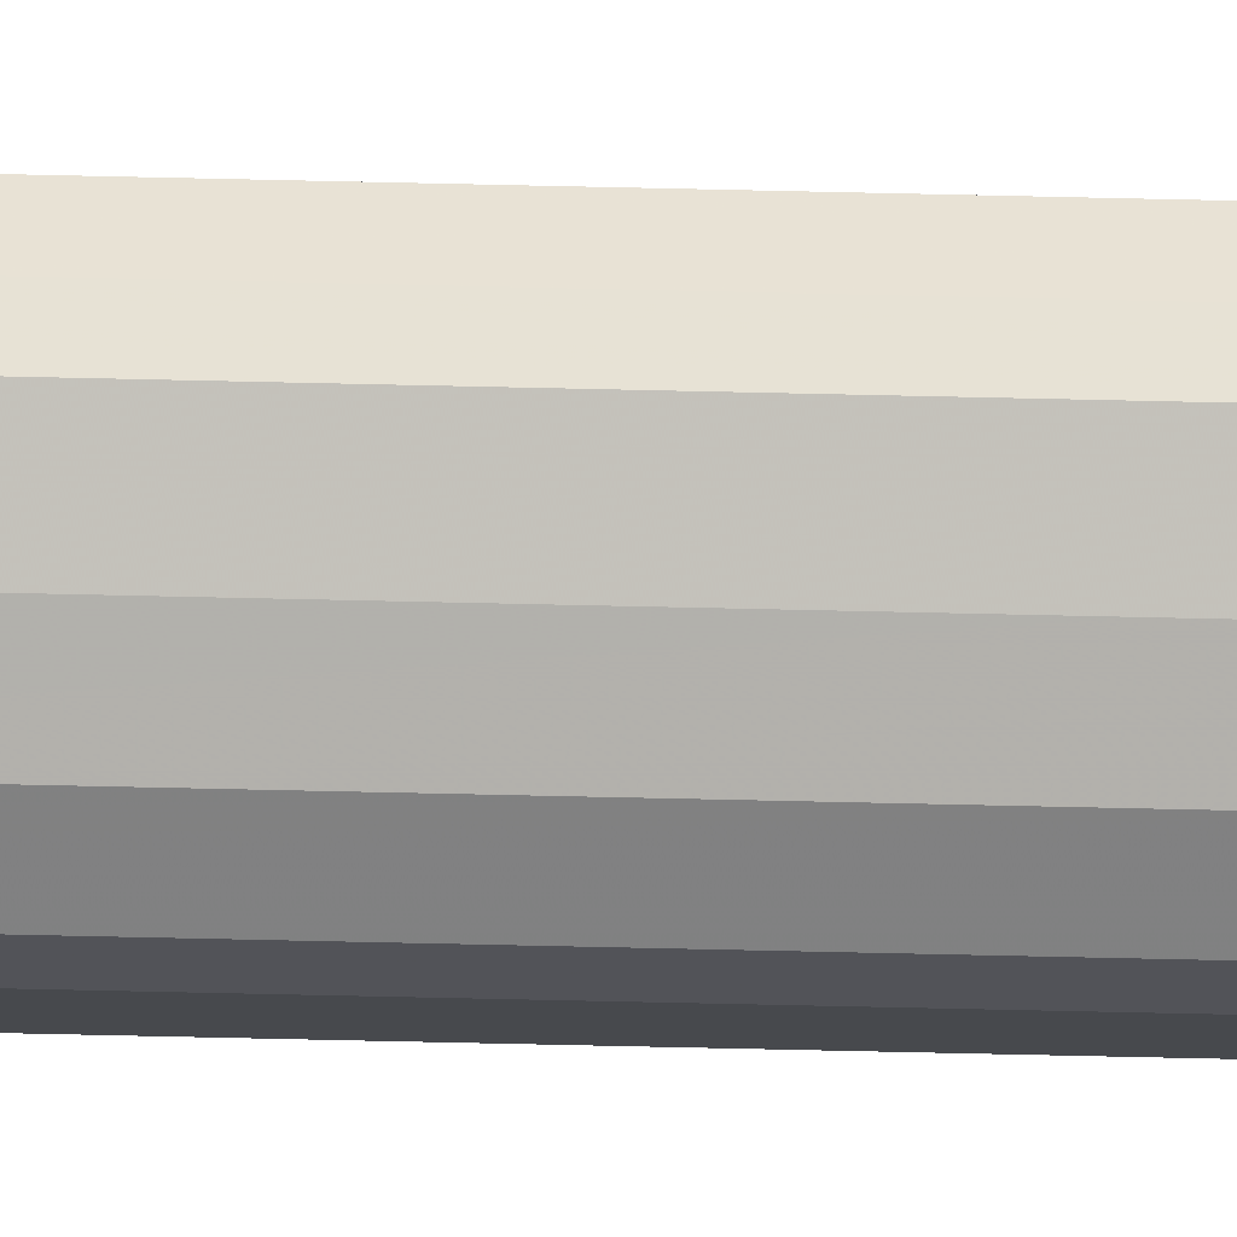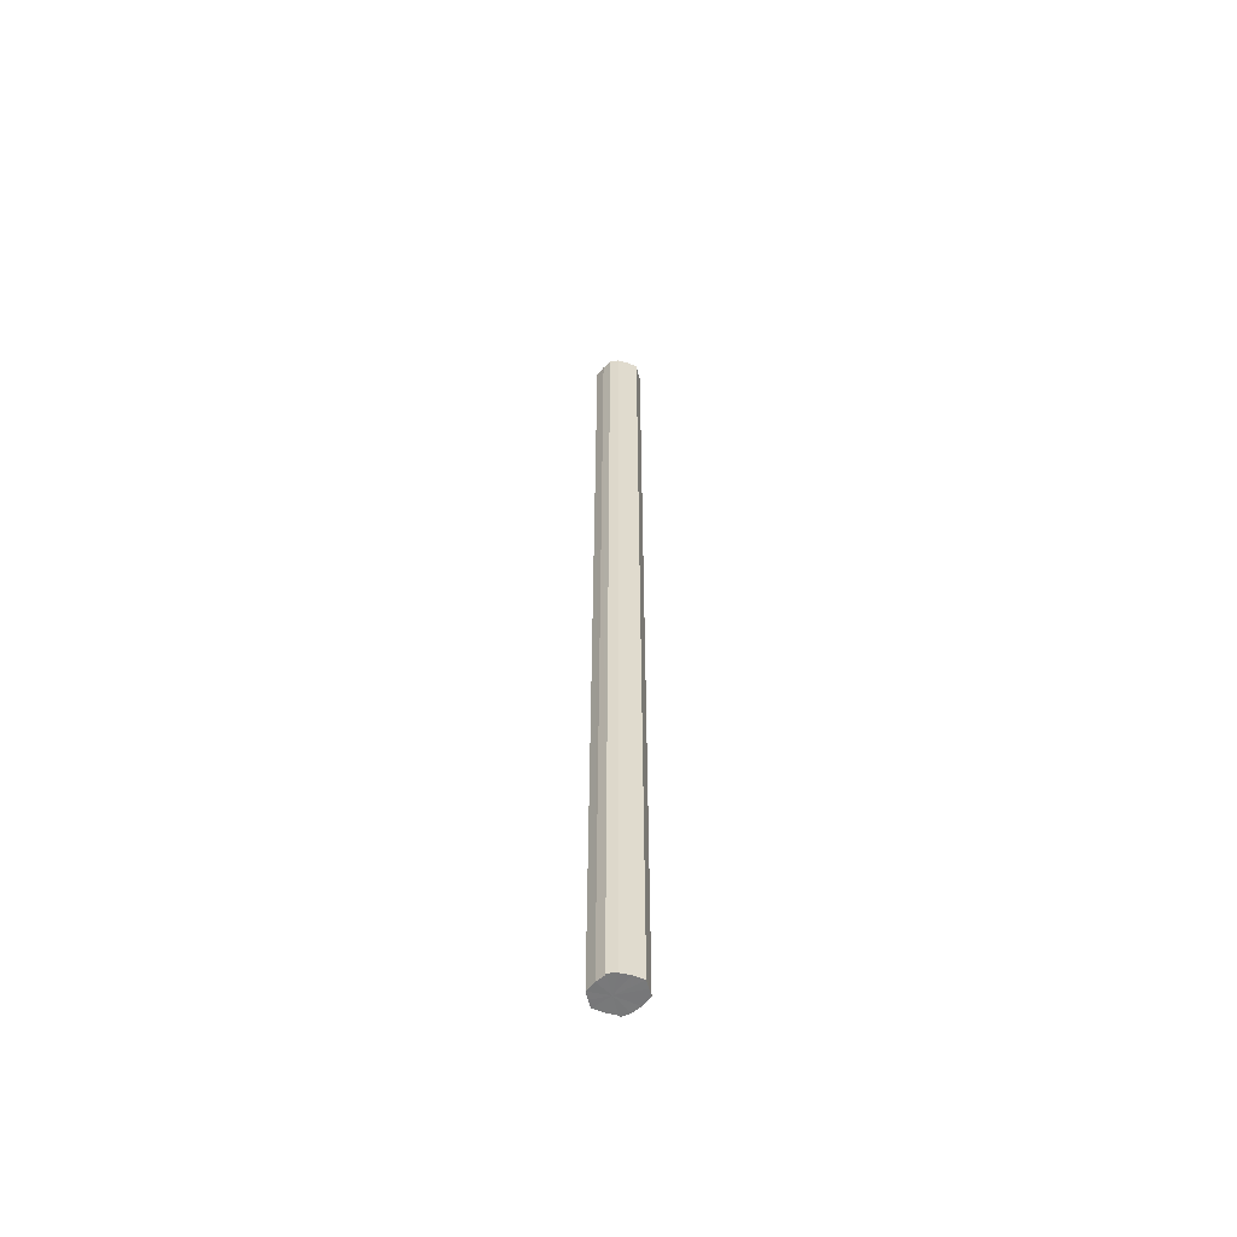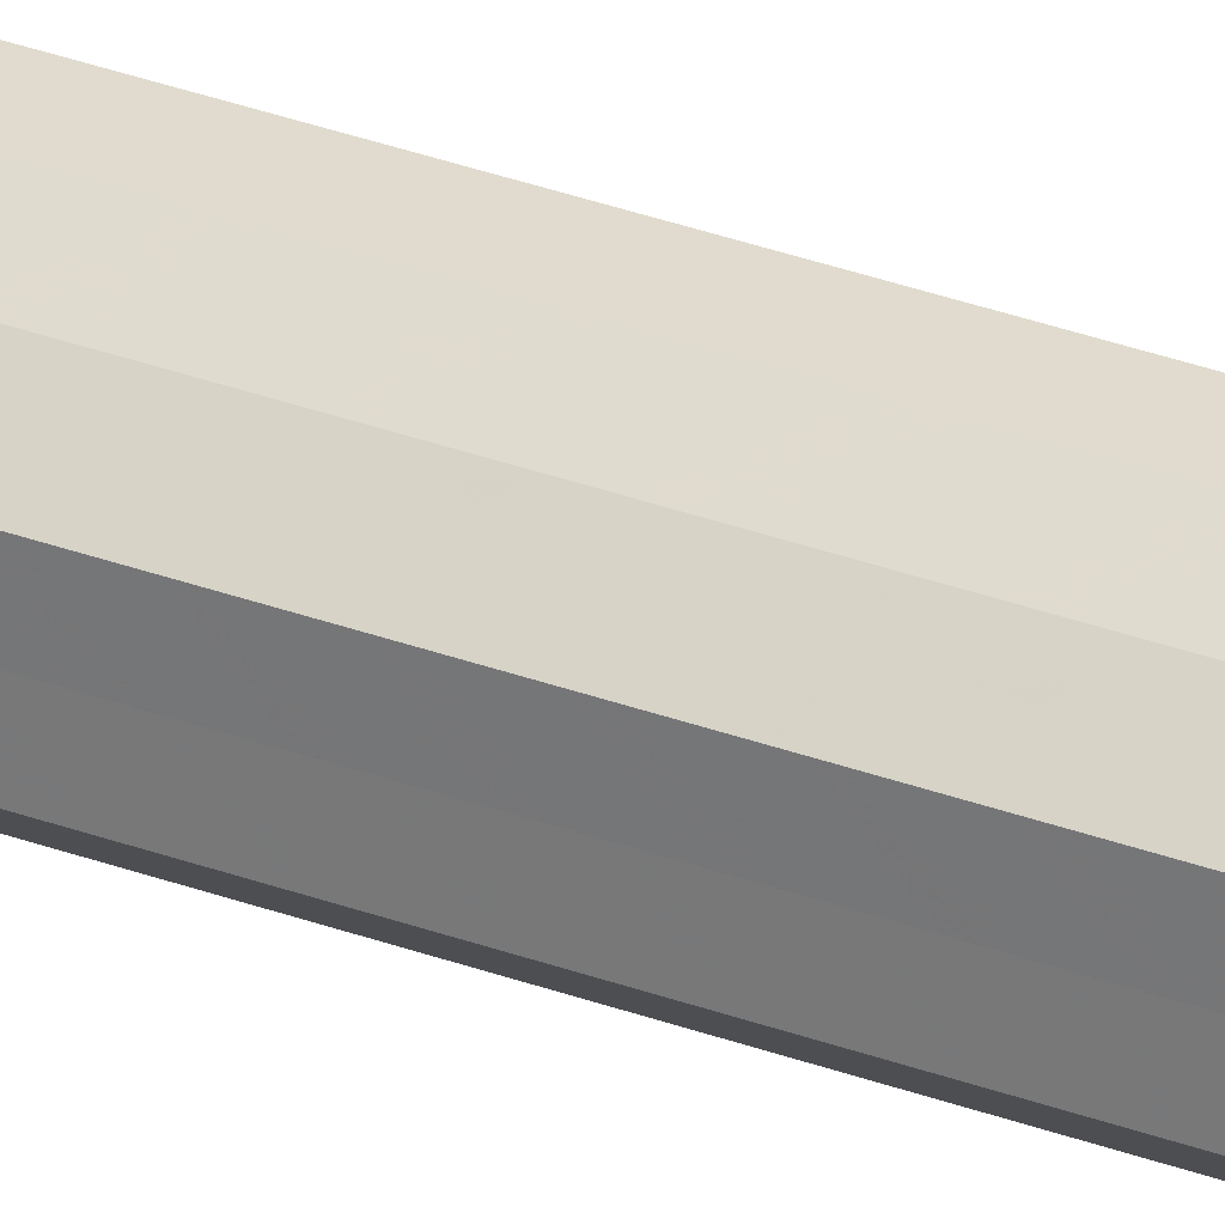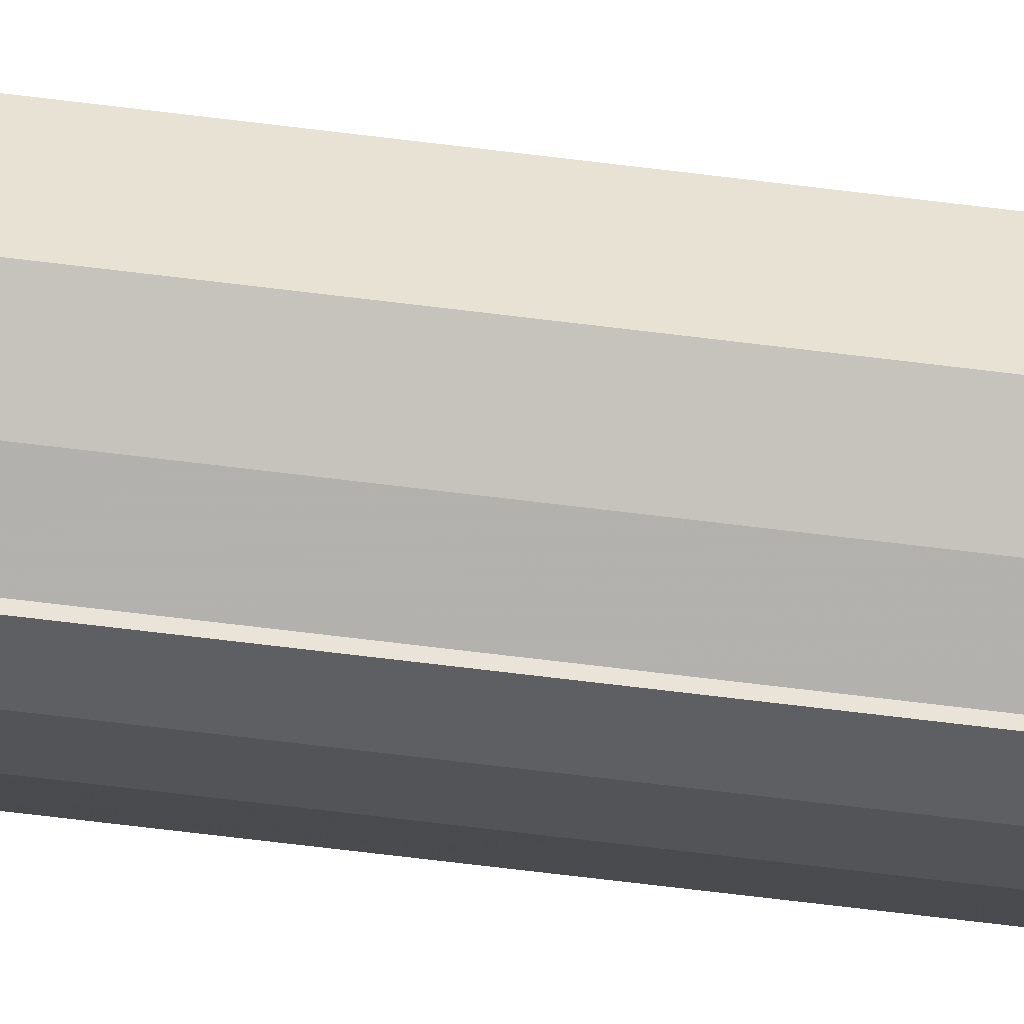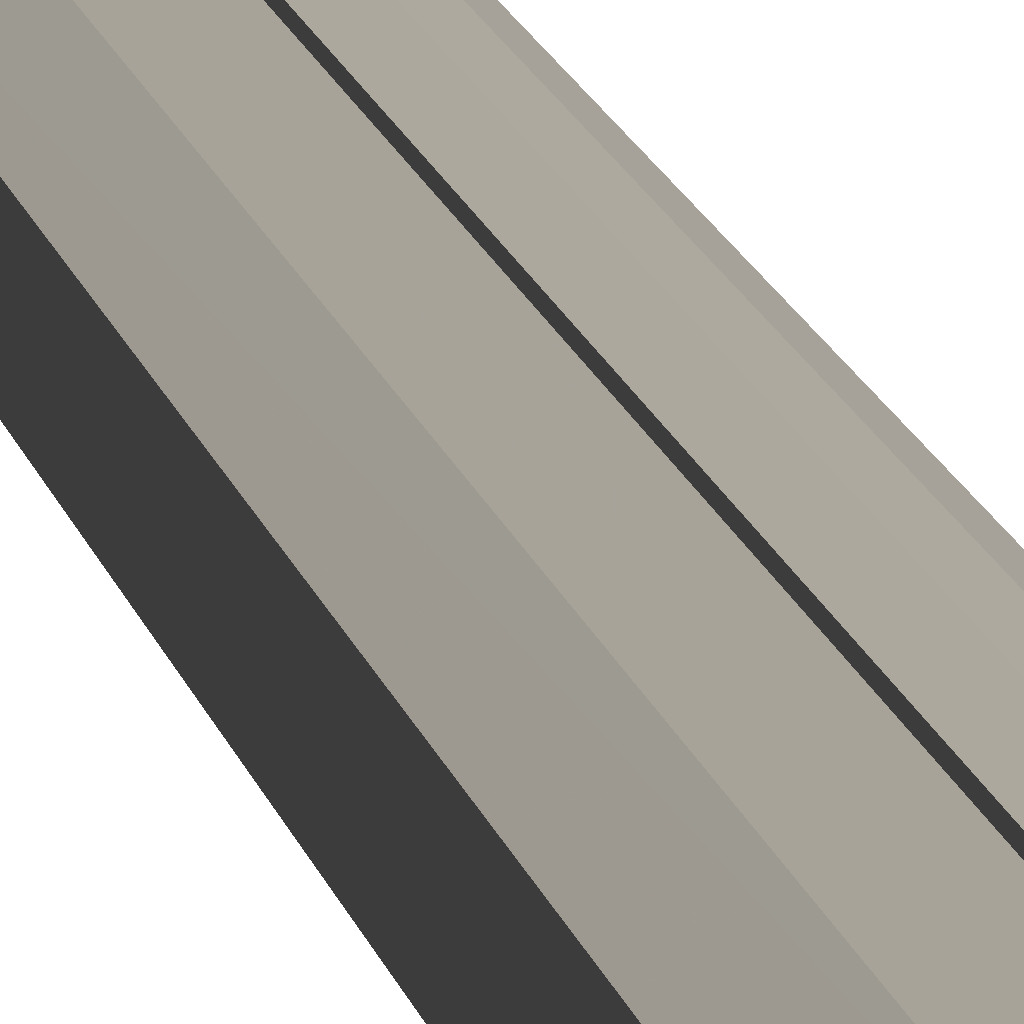
<metadata>
{"format":"obj","ext":"obj","renderer":"f3d","projection":"perspective","resolution":1024,"background":"white","views":[{"elev":-50.3,"azim":88.4,"up":"+Z"},{"elev":-57.6,"azim":13.8,"up":"+Y"},{"elev":27.1,"azim":121.4,"up":"+Z"},{"elev":-50.9,"azim":-98.4,"up":"+Z"},{"elev":6.8,"azim":-5.6,"up":"+Z"}]}
</metadata>
<code>
o 25731
v 2246 1881 22.22
v 2246 1881 22.23
v 2246 1880 22.22
v 2246 1881 22.24
v 2246 1880 22.23
v 2246 1881 22.21
v 2246 1880 22.21
v 2246 1881 22.25
v 2246 1880 22.24
v 2246 1881 22.25
v 2246 1880 22.25
v 2246 1881 22.21
v 2246 1880 22.21
v 2246 1881 22.2
v 2246 1880 22.2
v 2246 1881 22.2
v 2246 1880 22.2
v 2246 1881 22.2
v 2246 1880 22.2
v 2246 1881 22.21
v 2246 1880 22.21
v 2246 1881 22.21
v 2246 1880 22.21
v 2246 1881 22.22
v 2246 1880 22.22
v 2246 1881 22.23
v 2246 1880 22.23
v 2246 1881 22.24
v 2246 1880 22.24
v 2246 1881 22.25
v 2246 1880 22.25
v 2246 1881 22.25
v 2246 1880 22.25
v 2246 1881 22.22
v 2246 1881 22.25
v 2246 1881 22.24
v 2246 1881 22.23
v 2246 1881 22.22
v 2246 1881 22.21
v 2246 1881 22.21
v 2246 1881 22.2
v 2246 1881 22.2
v 2246 1880 22.2
v 2246 1880 22.2
v 2246 1881 22.2
v 2246 1881 22.2
v 2246 1880 22.21
v 2246 1880 22.2
v 2246 1880 22.21
v 2246 1881 22.21
v 2246 1880 22.22
v 2246 1881 22.21
v 2246 1880 22.23
v 2246 1881 22.22
v 2246 1880 22.24
v 2246 1881 22.23
v 2246 1880 22.25
v 2246 1881 22.24
v 2246 1880 22.22
v 2246 1880 22.2
v 2246 1880 22.21
v 2246 1880 22.21
v 2246 1880 22.22
v 2246 1880 22.23
v 2246 1880 22.24
v 2246 1880 22.25
v 2246 1880 22.25
v 2246 1880 22.21
v 2246 1880 22.2
v 2246 1880 22.21
v 2246 1880 22.22
v 2246 1880 22.23
v 2246 1880 22.24
v 2246 1880 22.25
v 2246 1881 22.25
v 2246 1881 22.25
v 2246 1880 22.25
v 2246 1880 22.25
v 2246 1880 22.25
v 2246 1881 22.25
v 2246 1881 22.24
v 2246 1881 22.23
v 2246 1880 22.24
v 2246 1881 22.22
v 2246 1880 22.23
v 2246 1881 22.21
v 2246 1880 22.22
v 2246 1881 22.21
v 2246 1880 22.21
v 2246 1881 22.2
v 2246 1880 22.21
v 2246 1881 22.24
v 2246 1881 22.25
v 2246 1881 22.23
v 2246 1881 22.22
v 2246 1881 22.21
v 2246 1881 22.21
v 2246 1881 22.2
f 1 2 3
f 2 4 5
f 6 1 7
f 4 8 9
f 8 10 11
f 12 6 13
f 14 12 15
f 16 14 17
f 17 18 19
f 19 20 21
f 21 22 23
f 23 24 25
f 25 26 27
f 27 28 29
f 29 30 31
f 31 32 33
f 34 32 35
f 34 35 36
f 34 36 37
f 34 37 38
f 34 38 39
f 34 39 40
f 34 40 41
f 34 41 42
f 43 42 44
f 45 46 43
f 47 45 48
f 49 50 47
f 51 52 49
f 53 54 51
f 55 56 53
f 57 58 55
f 59 44 60
f 59 60 61
f 59 61 62
f 59 62 63
f 59 63 64
f 59 64 65
f 59 65 66
f 59 66 67
f 59 68 69
f 59 70 68
f 59 71 70
f 59 72 71
f 59 73 72
f 59 74 73
f 75 76 77
f 78 76 79
f 80 81 79
f 81 82 83
f 82 84 85
f 84 86 87
f 86 88 89
f 88 90 91
f 34 92 93
f 34 94 92
f 34 95 94
f 34 96 95
f 34 97 96
f 34 98 97

</code>
